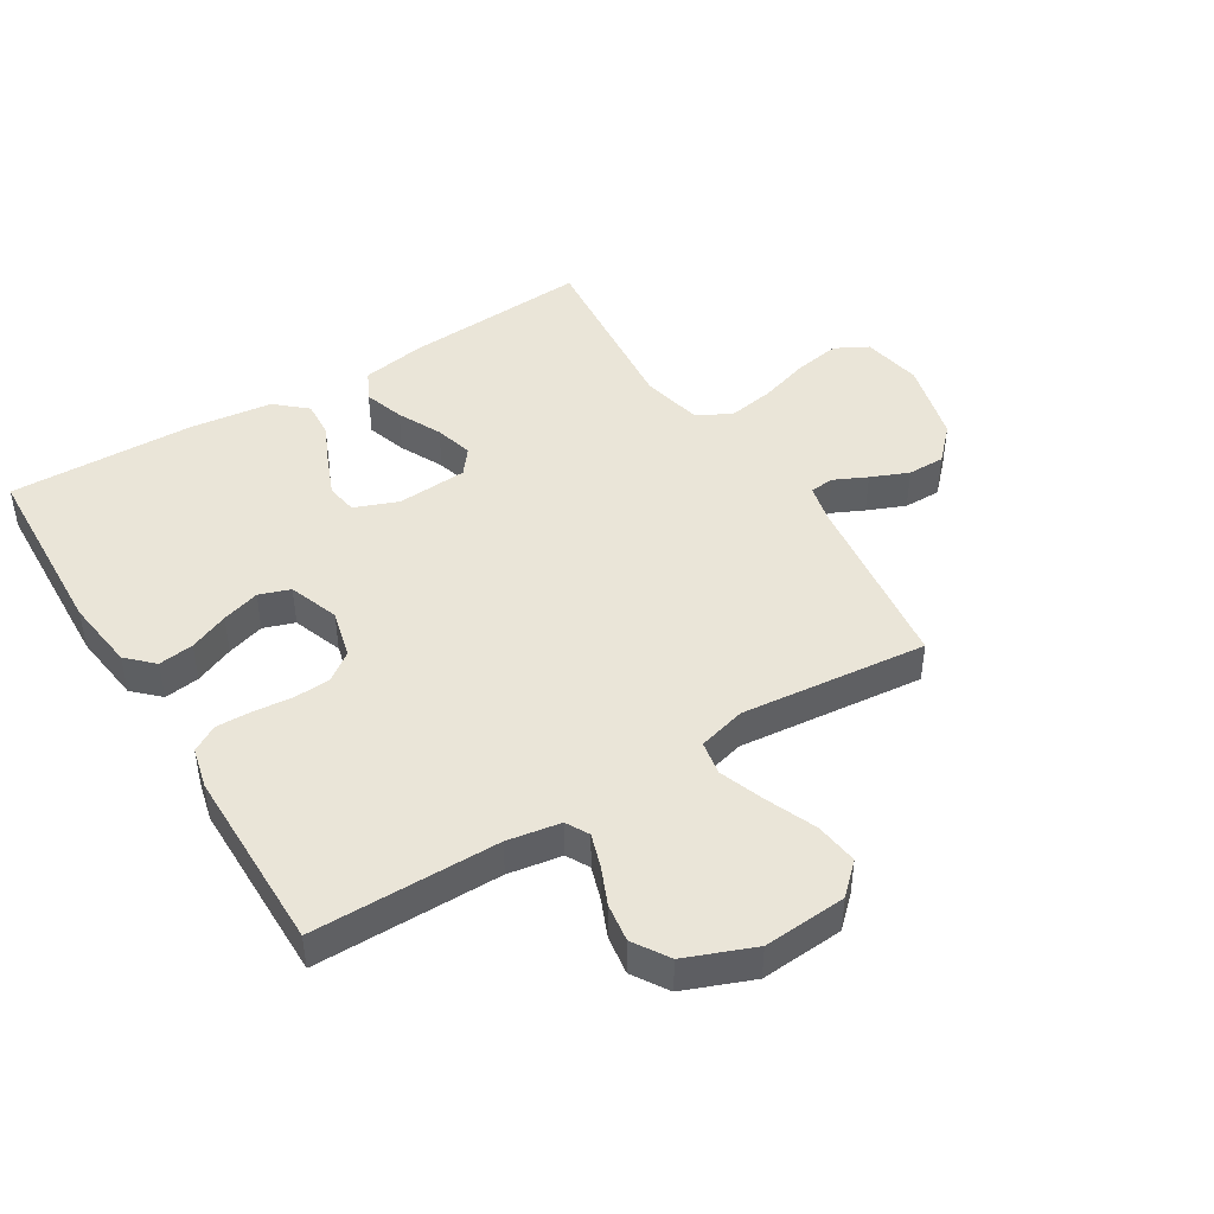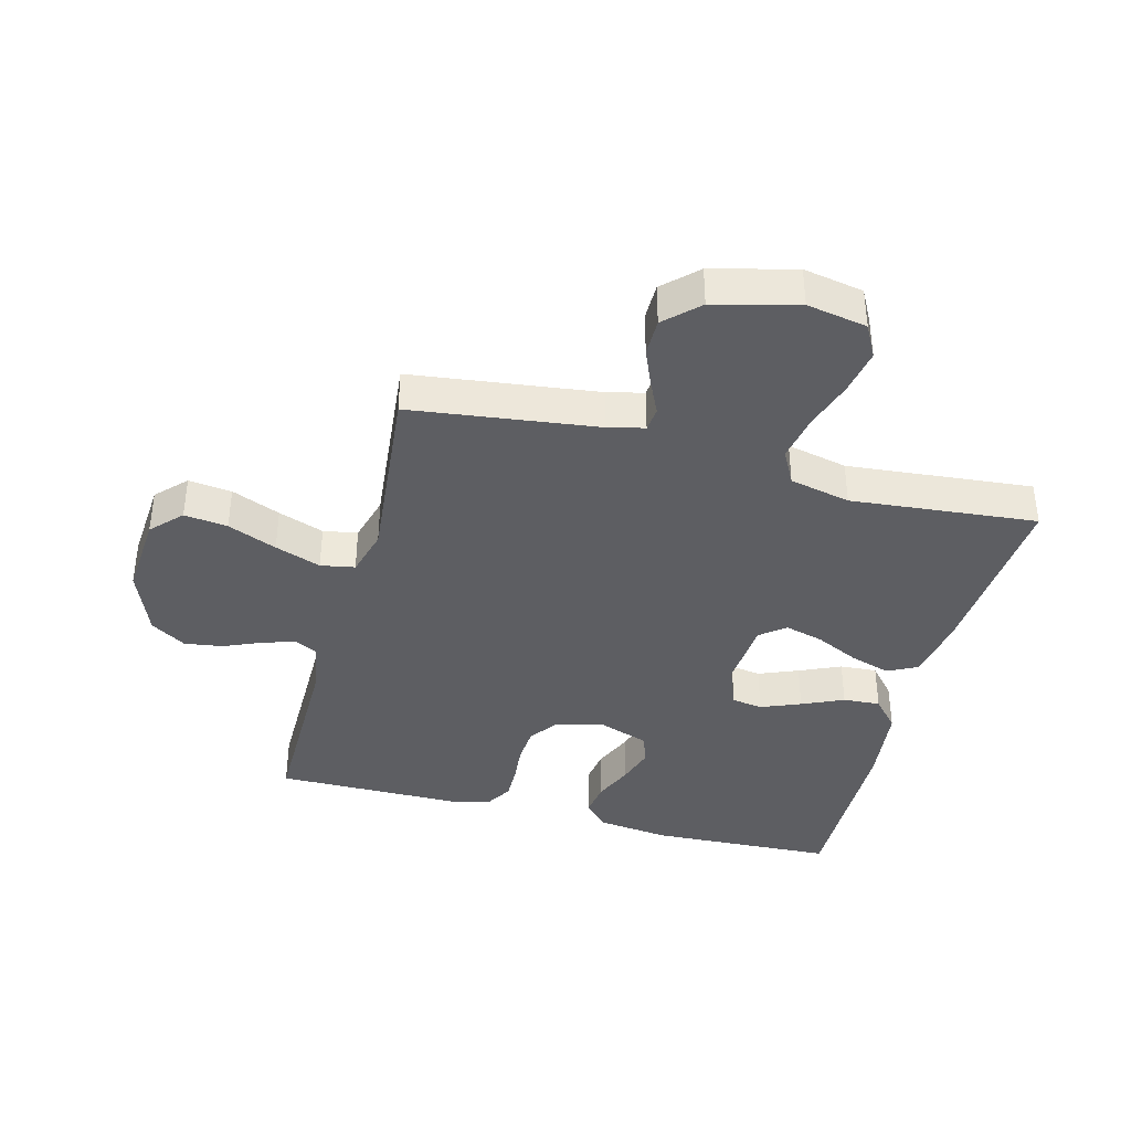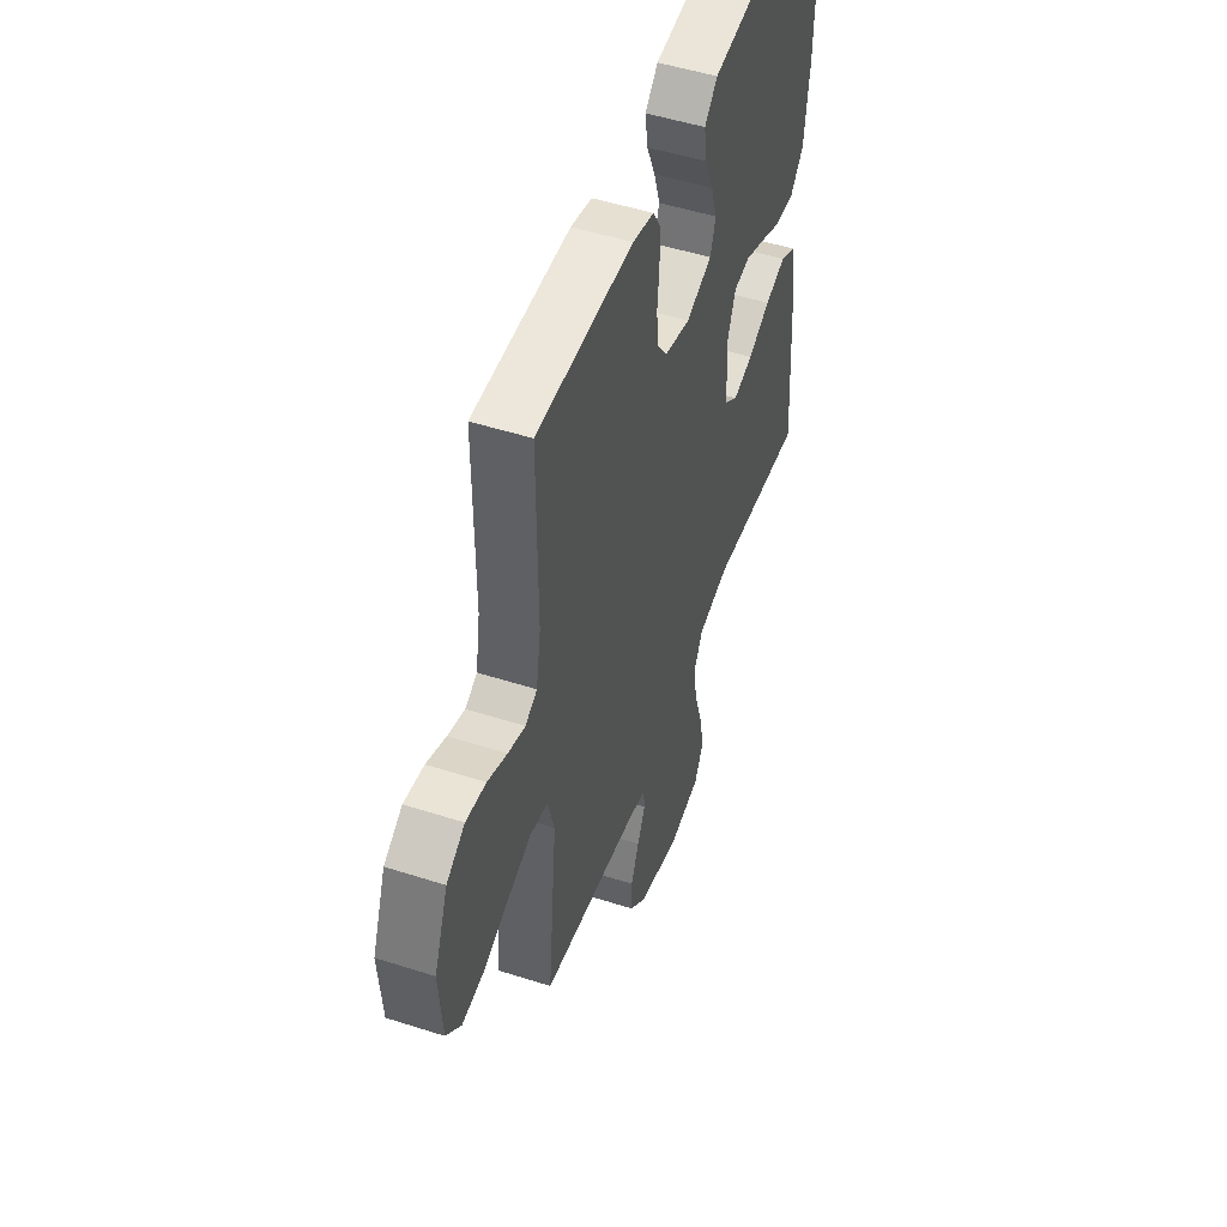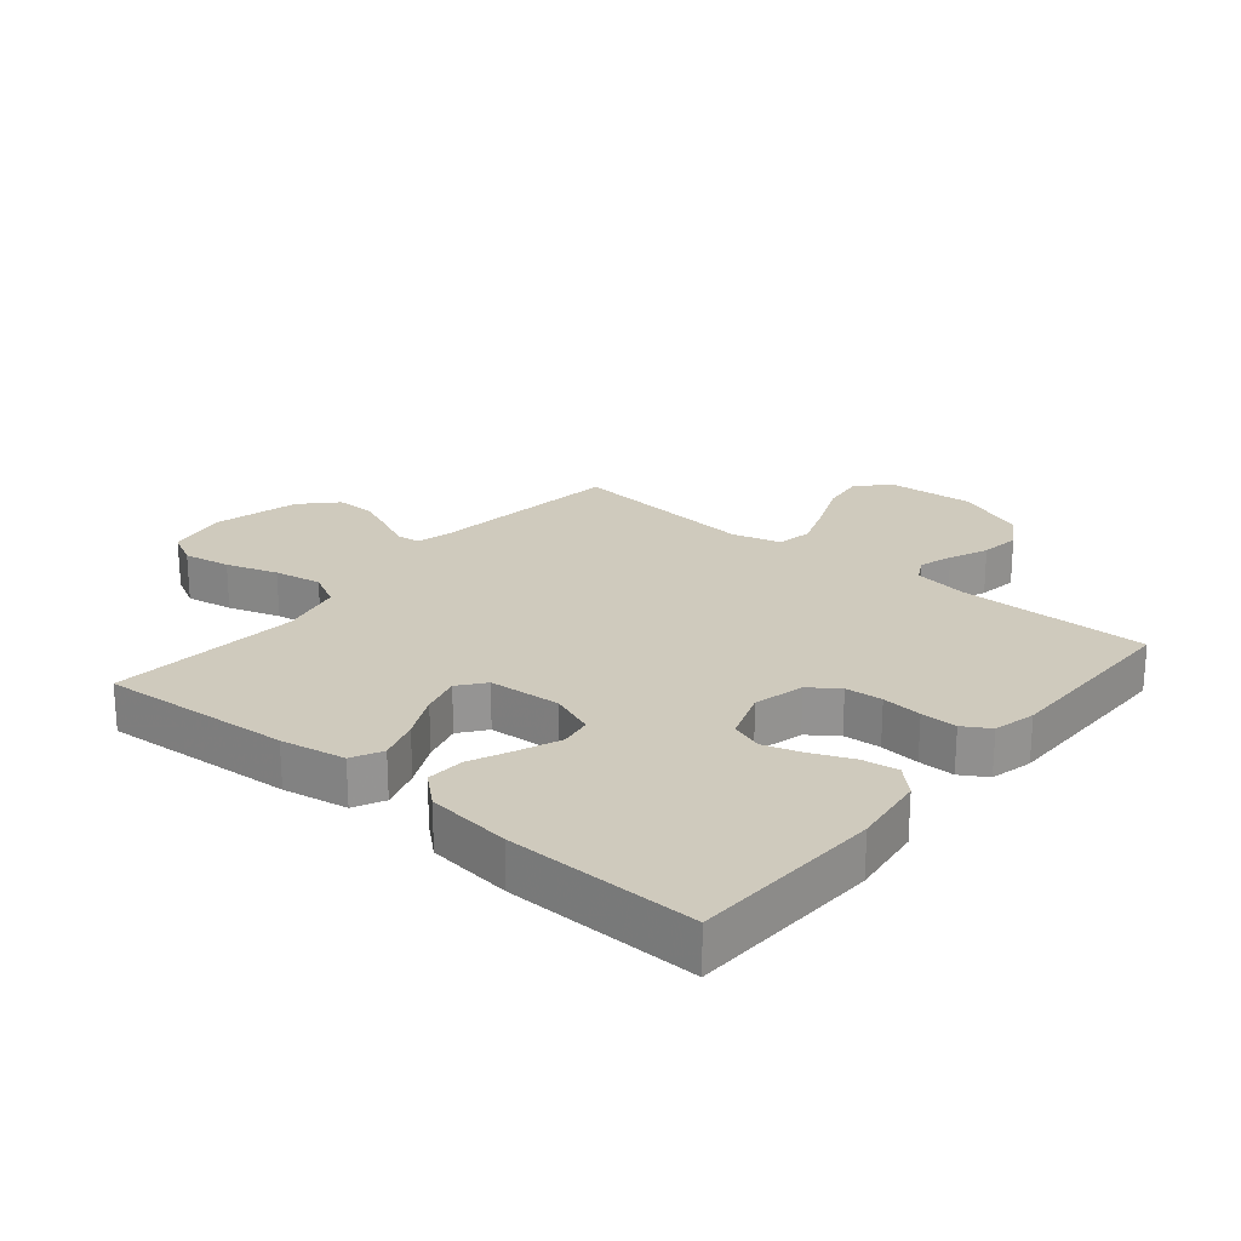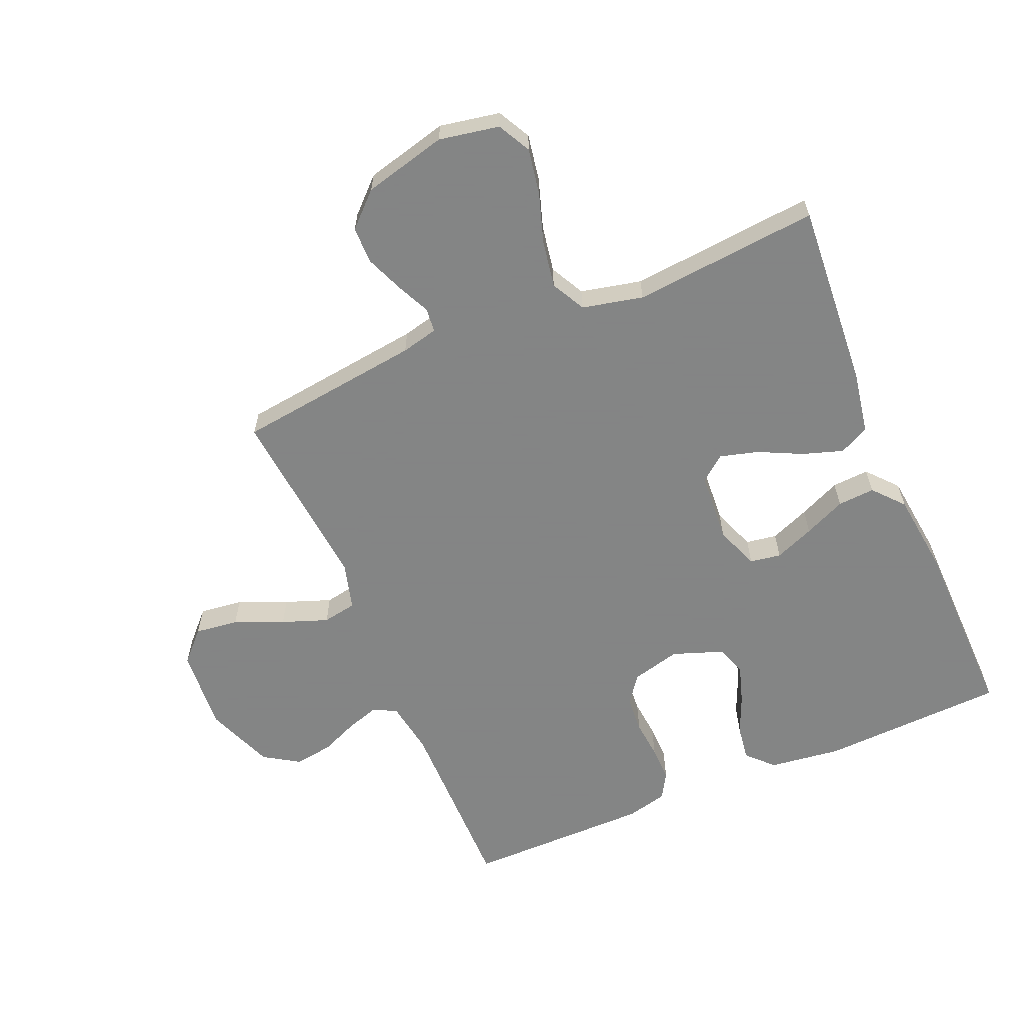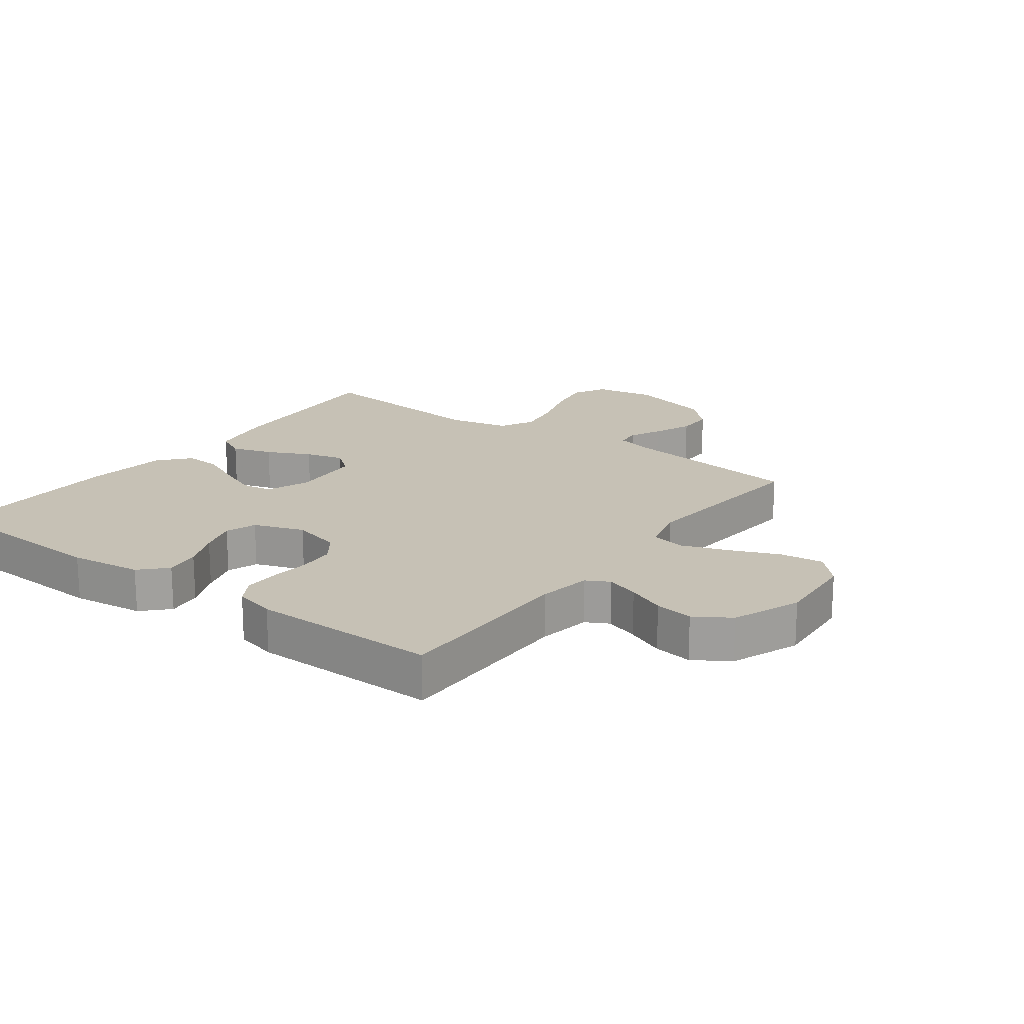
<metadata>
{"format":"obj","ext":"obj","renderer":"f3d","projection":"perspective","resolution":1024,"background":"white","views":[{"elev":44.9,"azim":58.5,"up":"+Y"},{"elev":-38.6,"azim":165.3,"up":"+Y"},{"elev":50.3,"azim":109.4,"up":"+Z"},{"elev":23.0,"azim":-50.3,"up":"+Y"},{"elev":-61.6,"azim":-157.0,"up":"+Y"},{"elev":18.7,"azim":36.6,"up":"+Y"}]}
</metadata>
<code>
v -0.5 0.07 0.5
v -0.2 0.07 0.513
v -0.084 0.07 0.498
v -0.044 0.07 0.457
v -0.052 0.07 0.4
v -0.079 0.07 0.337
v -0.098 0.07 0.276
v -0.081 0.07 0.226
v 0 0.07 0.197
v 0.079 0.07 0.217
v 0.112 0.07 0.262
v 0.116 0.07 0.321
v 0.11 0.07 0.384
v 0.109 0.07 0.441
v 0.134 0.07 0.483
v 0.2 0.07 0.499
v 0.5 0.07 0.5
v 0.499 0.07 0.2
v 0.513 0.07 0.114
v 0.55 0.07 0.094
v 0.603 0.07 0.111
v 0.664 0.07 0.137
v 0.726 0.07 0.146
v 0.783 0.07 0.11
v 0.826 0.07 0
v 0.816 0.07 -0.134
v 0.77 0.07 -0.182
v 0.7 0.07 -0.173
v 0.621 0.07 -0.14
v 0.547 0.07 -0.113
v 0.492 0.07 -0.123
v 0.471 0.07 -0.2
v 0.5 0.07 -0.5
v 0.2 0.07 -0.538
v 0.141 0.07 -0.552
v 0.137 0.07 -0.591
v 0.162 0.07 -0.644
v 0.187 0.07 -0.705
v 0.187 0.07 -0.765
v 0.134 0.07 -0.816
v 0 0.07 -0.85
v -0.097 0.07 -0.832
v -0.125 0.07 -0.779
v -0.112 0.07 -0.705
v -0.086 0.07 -0.624
v -0.073 0.07 -0.549
v -0.102 0.07 -0.494
v -0.2 0.07 -0.472
v -0.5 0.07 -0.5
v -0.479 0.07 -0.2
v -0.461 0.07 -0.098
v -0.413 0.07 -0.074
v -0.348 0.07 -0.095
v -0.278 0.07 -0.129
v -0.216 0.07 -0.146
v -0.175 0.07 -0.114
v -0.167 0.07 0
v -0.194 0.07 0.07
v -0.244 0.07 0.078
v -0.308 0.07 0.052
v -0.375 0.07 0.022
v -0.435 0.07 0.018
v -0.478 0.07 0.067
v -0.494 0.07 0.2
v -0.5 0 0.5
v -0.2 0 0.513
v -0.084 0 0.498
v -0.044 0 0.457
v -0.052 0 0.4
v -0.079 0 0.337
v -0.098 0 0.276
v -0.081 0 0.226
v 0 0 0.197
v 0.079 0 0.217
v 0.112 0 0.262
v 0.116 0 0.321
v 0.11 0 0.384
v 0.109 0 0.441
v 0.134 0 0.483
v 0.2 0 0.499
v 0.5 0 0.5
v 0.499 0 0.2
v 0.513 0 0.114
v 0.55 0 0.094
v 0.603 0 0.111
v 0.664 0 0.137
v 0.726 0 0.146
v 0.783 0 0.11
v 0.826 0 0
v 0.816 0 -0.134
v 0.77 0 -0.182
v 0.7 0 -0.173
v 0.621 0 -0.14
v 0.547 0 -0.113
v 0.492 0 -0.123
v 0.471 0 -0.2
v 0.5 0 -0.5
v 0.2 0 -0.538
v 0.141 0 -0.552
v 0.137 0 -0.591
v 0.162 0 -0.644
v 0.187 0 -0.705
v 0.187 0 -0.765
v 0.134 0 -0.816
v 0 0 -0.85
v -0.097 0 -0.832
v -0.125 0 -0.779
v -0.112 0 -0.705
v -0.086 0 -0.624
v -0.073 0 -0.549
v -0.102 0 -0.494
v -0.2 0 -0.472
v -0.5 0 -0.5
v -0.479 0 -0.2
v -0.461 0 -0.098
v -0.413 0 -0.074
v -0.348 0 -0.095
v -0.278 0 -0.129
v -0.216 0 -0.146
v -0.175 0 -0.114
v -0.167 0 0
v -0.194 0 0.07
v -0.244 0 0.078
v -0.308 0 0.052
v -0.375 0 0.022
v -0.435 0 0.018
v -0.478 0 0.067
v -0.494 0 0.2
f 60 61 62 63
f 59 60 63 64
f 58 59 64 1
f 51 52 53 54
f 51 54 55
f 48 49 50 51
f 47 48 51 55
f 46 47 55 56
f 42 43 44 45
f 42 45 46
f 41 42 46
f 36 37 38 39
f 36 39 40 41
f 32 33 34
f 31 32 34 35
f 26 27 28 29
f 26 29 30
f 25 26 30
f 24 25 30 31
f 21 22 23 24
f 20 21 24 31
f 15 16 17 18
f 15 18 19
f 12 13 14 15
f 11 12 15 19
f 10 11 19 20
f 3 4 5 6
f 3 6 7
f 58 1 2 3
f 57 58 3 7
f 35 36 41 46
f 9 10 20 31
f 8 9 31 35
f 35 46 56 57
f 7 8 35 57
f 127 126 125 124
f 128 127 124 123
f 65 128 123 122
f 118 117 116 115
f 119 118 115
f 115 114 113 112
f 119 115 112 111
f 120 119 111 110
f 109 108 107 106
f 110 109 106
f 110 106 105
f 103 102 101 100
f 105 104 103 100
f 98 97 96
f 99 98 96 95
f 93 92 91 90
f 94 93 90
f 94 90 89
f 95 94 89 88
f 88 87 86 85
f 95 88 85 84
f 82 81 80 79
f 83 82 79
f 79 78 77 76
f 83 79 76 75
f 84 83 75 74
f 70 69 68 67
f 71 70 67
f 67 66 65 122
f 71 67 122 121
f 110 105 100 99
f 95 84 74 73
f 99 95 73 72
f 121 120 110 99
f 121 99 72 71
f 1 65 66 2
f 2 66 67 3
f 3 67 68 4
f 4 68 69 5
f 5 69 70 6
f 6 70 71 7
f 7 71 72 8
f 8 72 73 9
f 9 73 74 10
f 10 74 75 11
f 11 75 76 12
f 12 76 77 13
f 13 77 78 14
f 14 78 79 15
f 15 79 80 16
f 16 80 81 17
f 17 81 82 18
f 18 82 83 19
f 19 83 84 20
f 20 84 85 21
f 21 85 86 22
f 22 86 87 23
f 23 87 88 24
f 24 88 89 25
f 25 89 90 26
f 26 90 91 27
f 27 91 92 28
f 28 92 93 29
f 29 93 94 30
f 30 94 95 31
f 31 95 96 32
f 32 96 97 33
f 33 97 98 34
f 34 98 99 35
f 35 99 100 36
f 36 100 101 37
f 37 101 102 38
f 38 102 103 39
f 39 103 104 40
f 40 104 105 41
f 41 105 106 42
f 42 106 107 43
f 43 107 108 44
f 44 108 109 45
f 45 109 110 46
f 46 110 111 47
f 47 111 112 48
f 48 112 113 49
f 49 113 114 50
f 50 114 115 51
f 51 115 116 52
f 52 116 117 53
f 53 117 118 54
f 54 118 119 55
f 55 119 120 56
f 56 120 121 57
f 57 121 122 58
f 58 122 123 59
f 59 123 124 60
f 60 124 125 61
f 61 125 126 62
f 62 126 127 63
f 63 127 128 64
f 64 128 65 1

</code>
